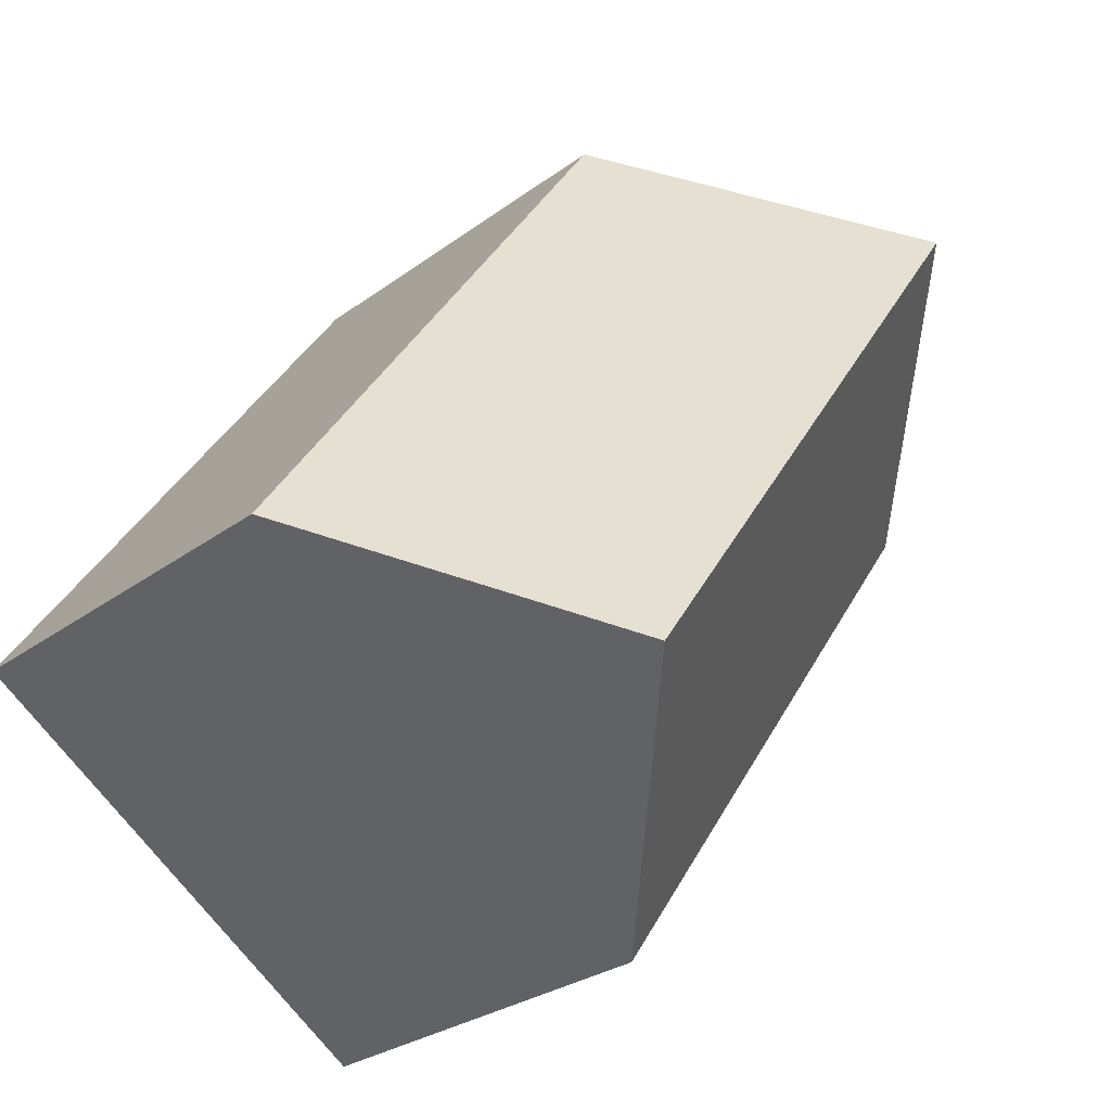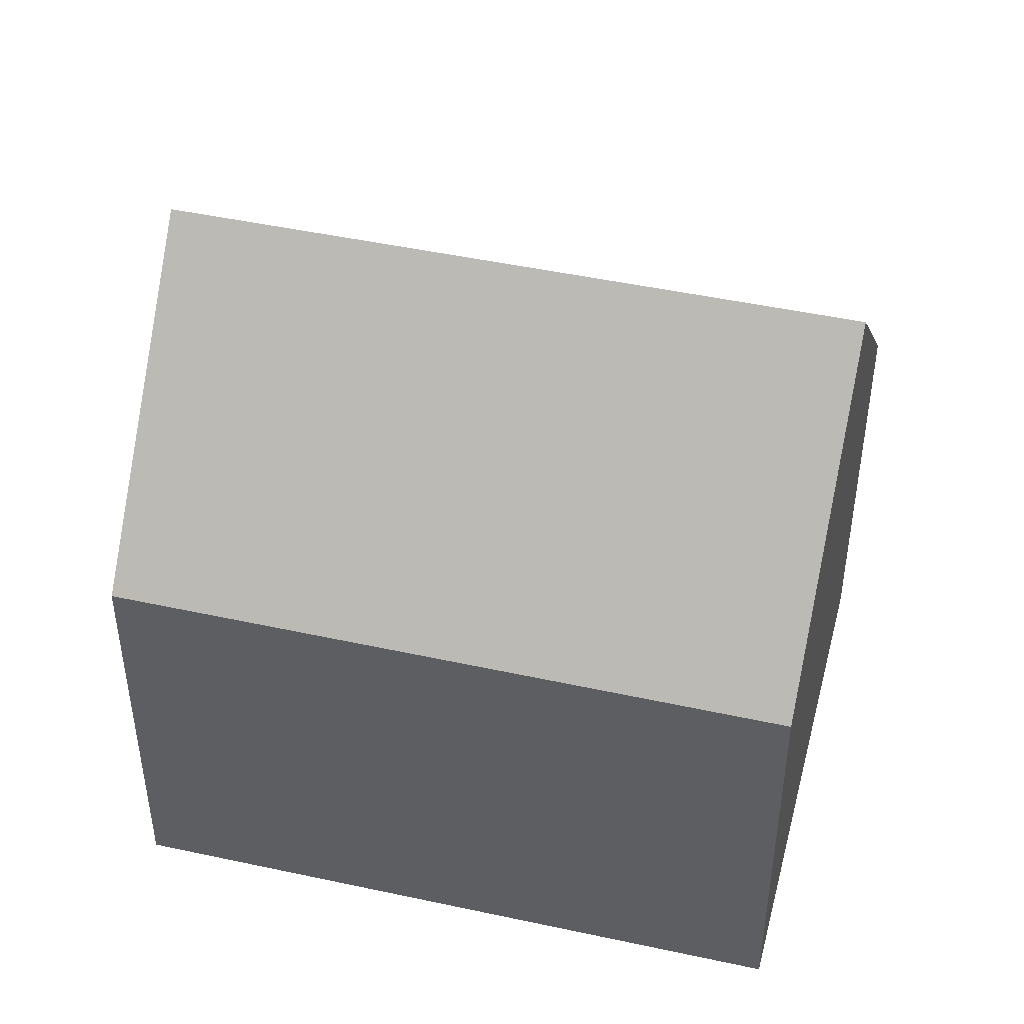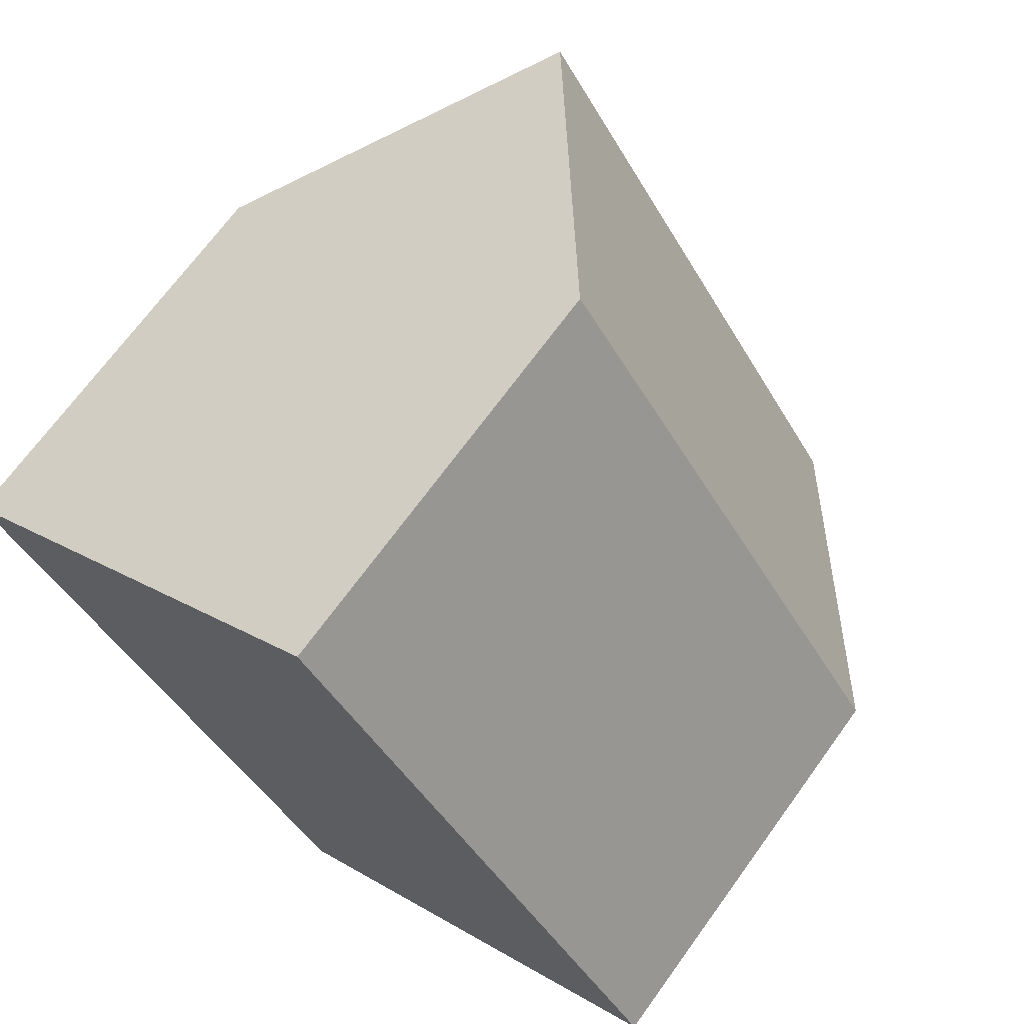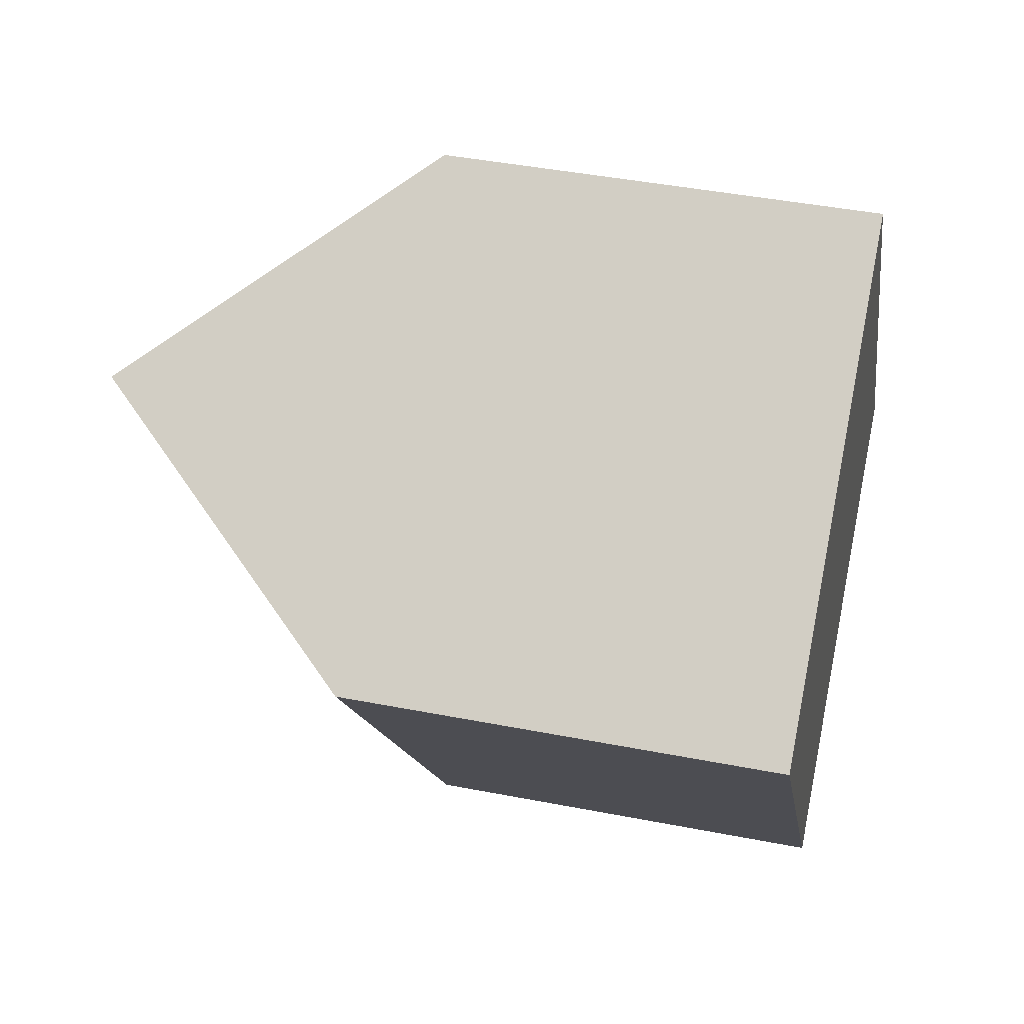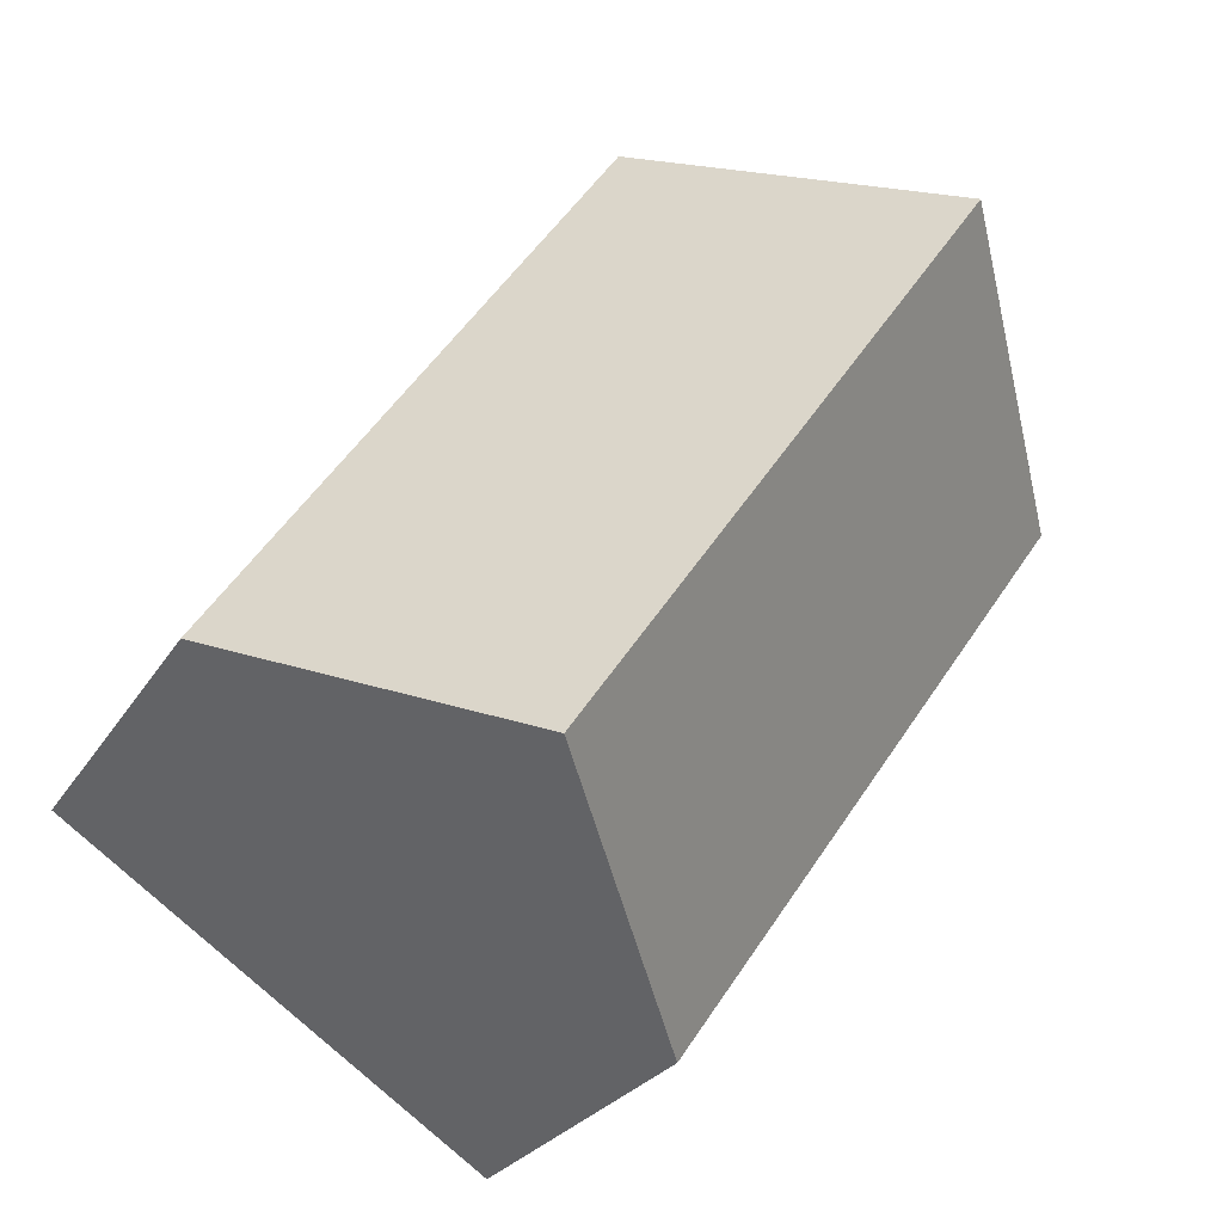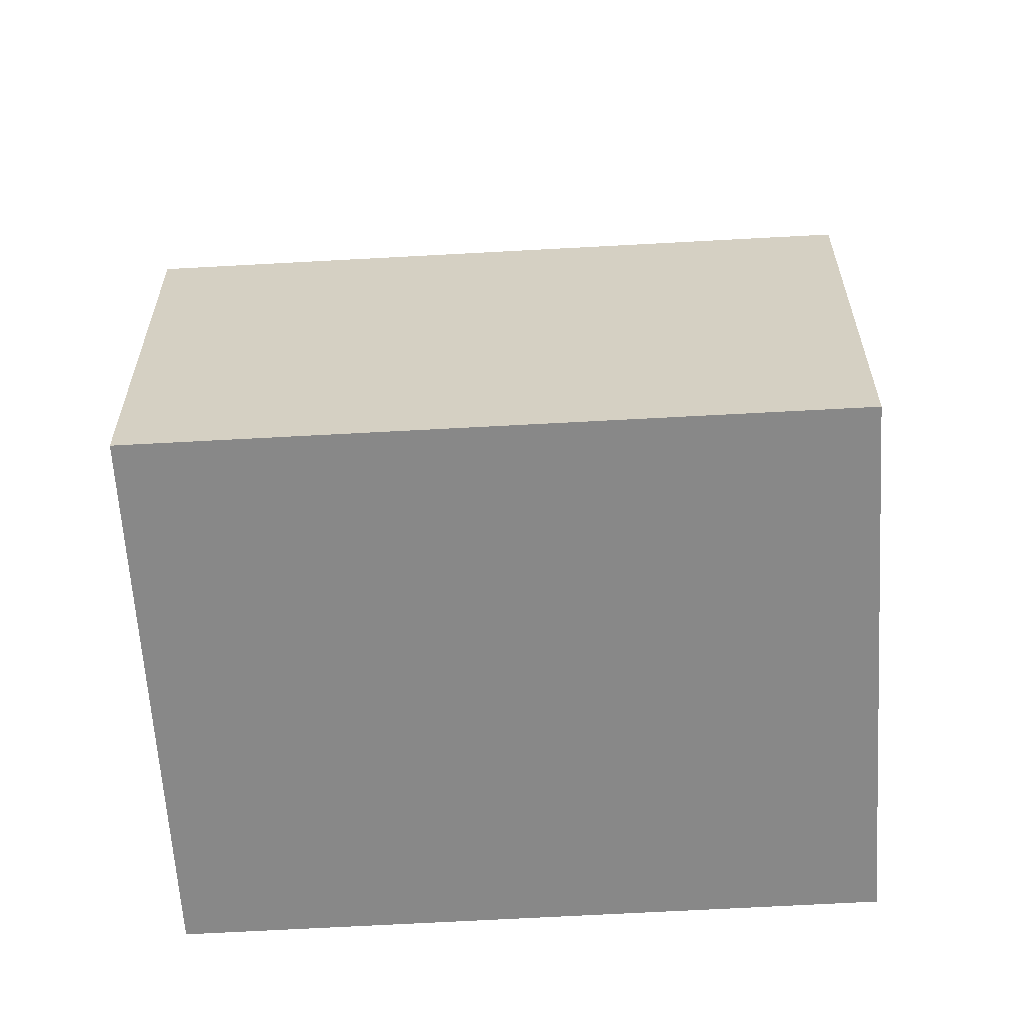
<metadata>
{"format":"obj","ext":"obj","renderer":"f3d","projection":"perspective","resolution":1024,"background":"white","views":[{"elev":-27.6,"azim":138.5,"up":"+Z"},{"elev":47.6,"azim":-110.9,"up":"+Y"},{"elev":69.2,"azim":35.9,"up":"+Z"},{"elev":42.9,"azim":-76.9,"up":"+Z"},{"elev":-24.7,"azim":156.3,"up":"+Z"},{"elev":-62.9,"azim":58.7,"up":"+Y"}]}
</metadata>
<code>
v  8.064 9.508 -11.67
v  8.889 9.839 -12.31
v  8.629 9.51 -12.49
v  0 9.473 5.801e-16
v  0.257 9.802 0.182
v  13.53 15.73 -9.115
v  4.894 15.73 3.455
v  18.45 9.488 -5.725
v  9.429 9.931 6.657
v  9.775 9.488 6.902
v  18.13 9.896 -5.946
v  0 0 0
v  0.257 -1.114e-17 0.182
v  9.775 -4.226e-16 6.902
v  4.894 -2.116e-16 3.455
v  9.429 -4.076e-16 6.657
v  18.45 3.506e-16 -5.725
v  8.889 7.54e-16 -12.31
v  8.629 7.65e-16 -12.49
v  13.53 5.581e-16 -9.115
v  18.13 3.641e-16 -5.946
v  8.064 7.148e-16 -11.67
g defaultobject
f 1 2 3
f 2 1 4
f 2 4 5
f 2 5 6
f 6 5 7
f 8 9 10
f 9 8 7
f 7 8 11
f 7 11 6
f 5 9 7
f 9 5 4
f 9 4 12
f 9 12 10
f 10 12 13
f 10 13 14
f 14 13 15
f 14 15 16
f 14 8 10
f 8 14 17
f 11 2 6
f 2 11 8
f 2 8 17
f 2 17 3
f 3 17 18
f 3 18 19
f 18 17 20
f 20 17 21
f 19 1 3
f 1 19 4
f 4 19 12
f 12 19 22
f 16 17 14
f 17 16 15
f 17 15 13
f 17 13 12
f 17 12 22
f 17 22 21
f 21 22 20
f 20 22 18
f 18 22 19

</code>
